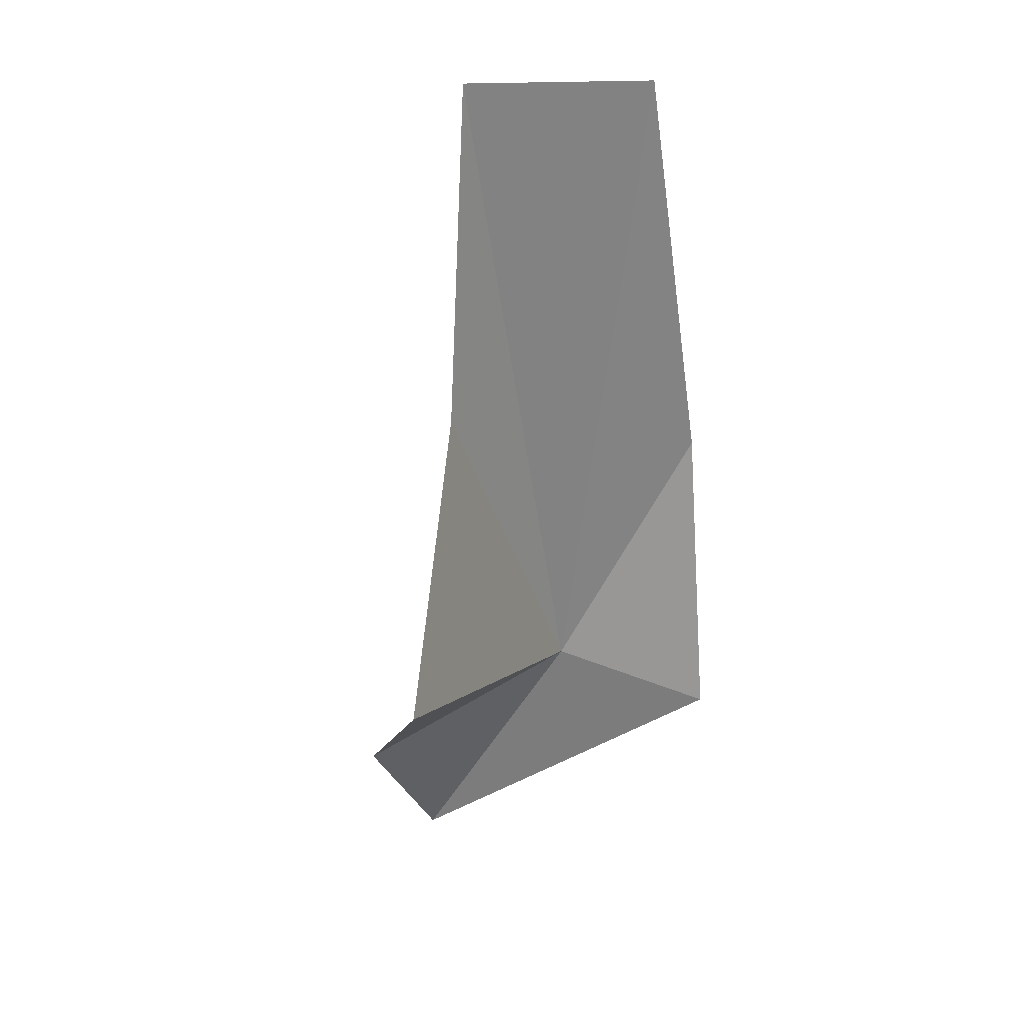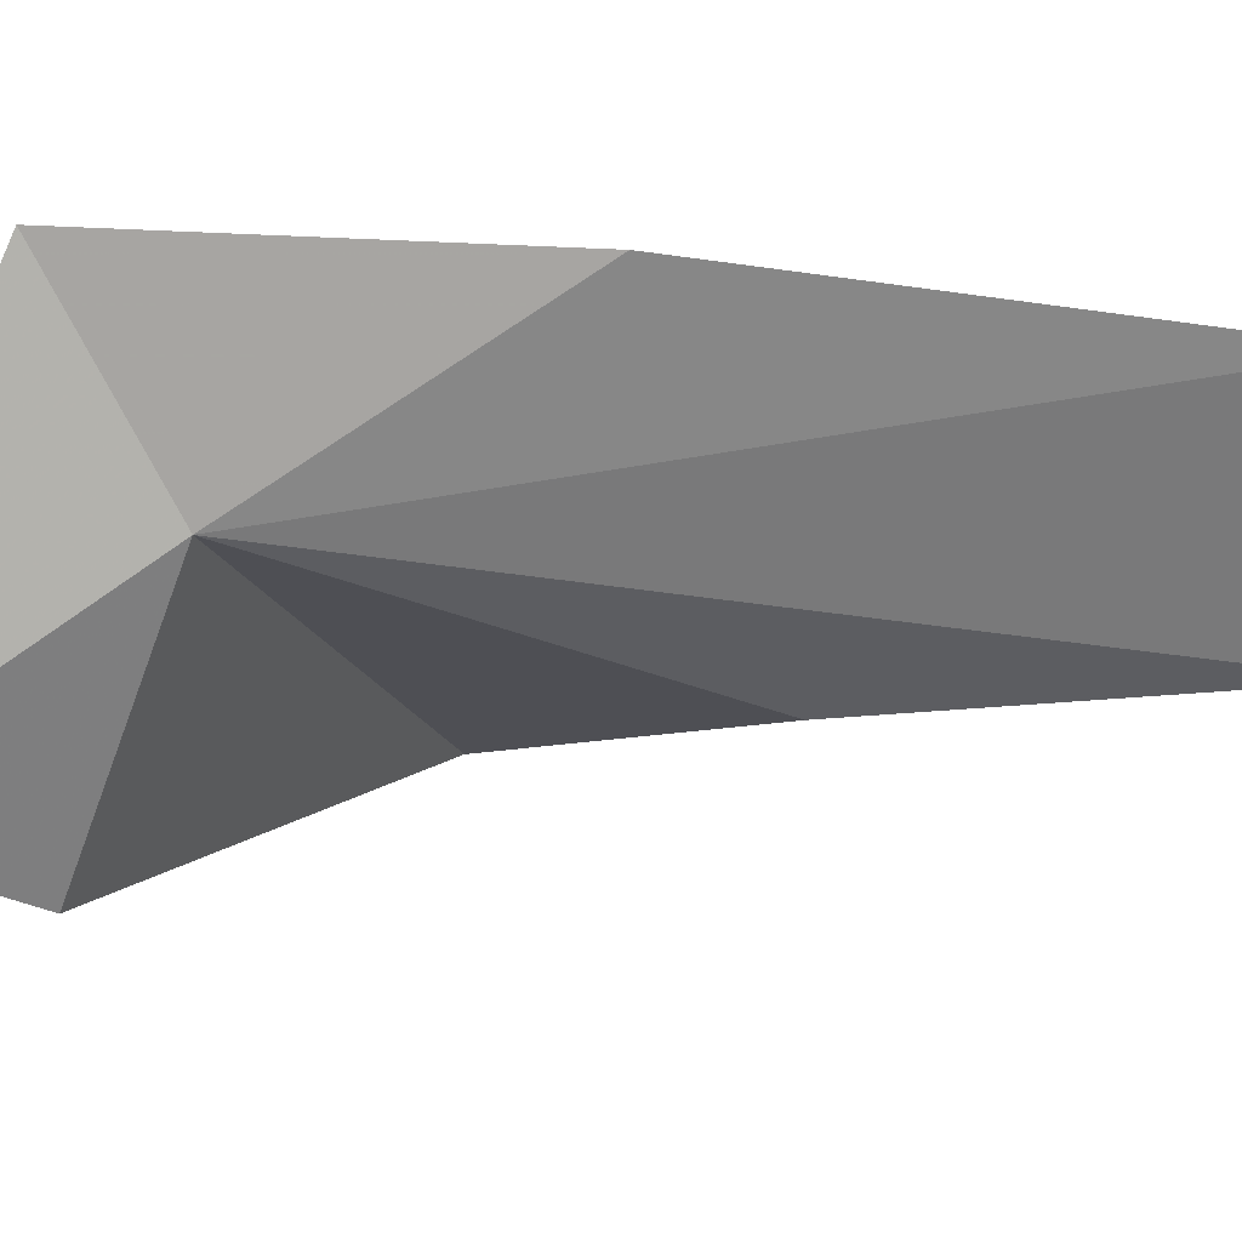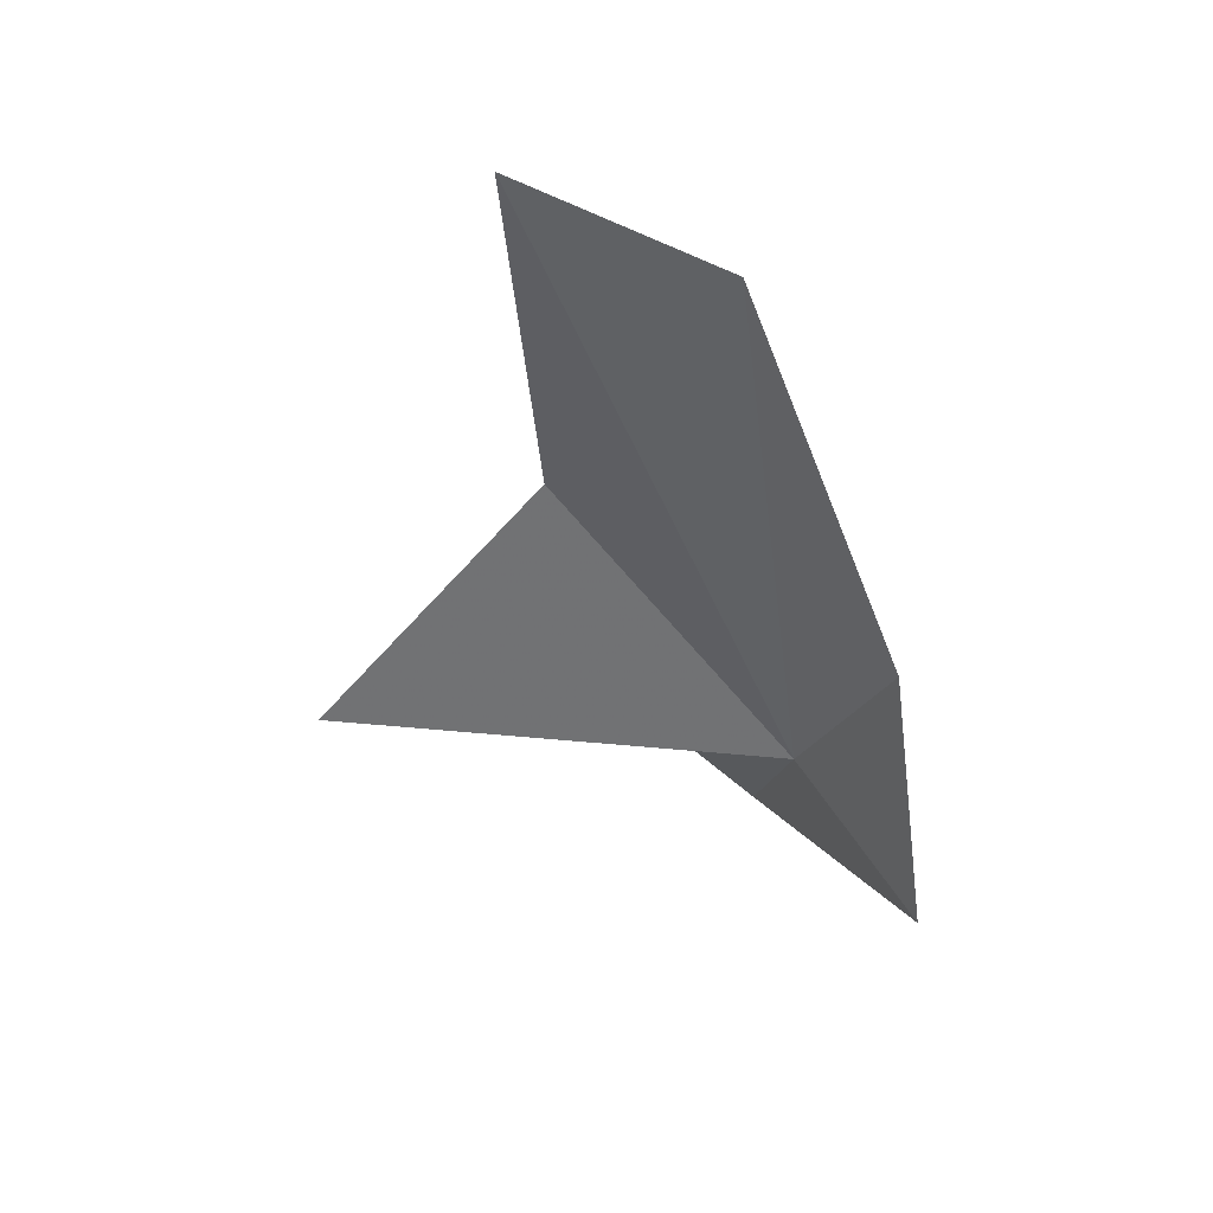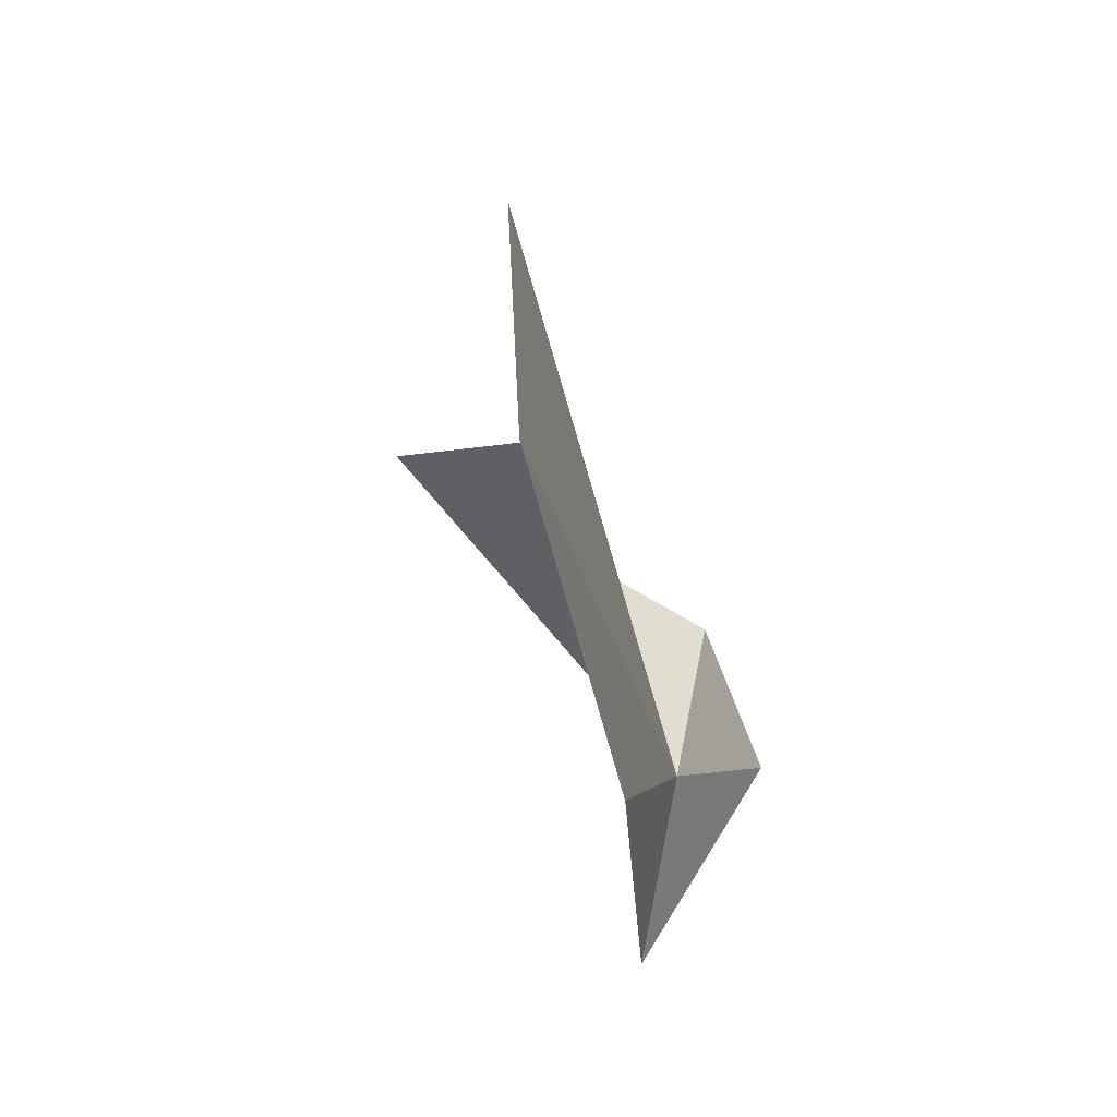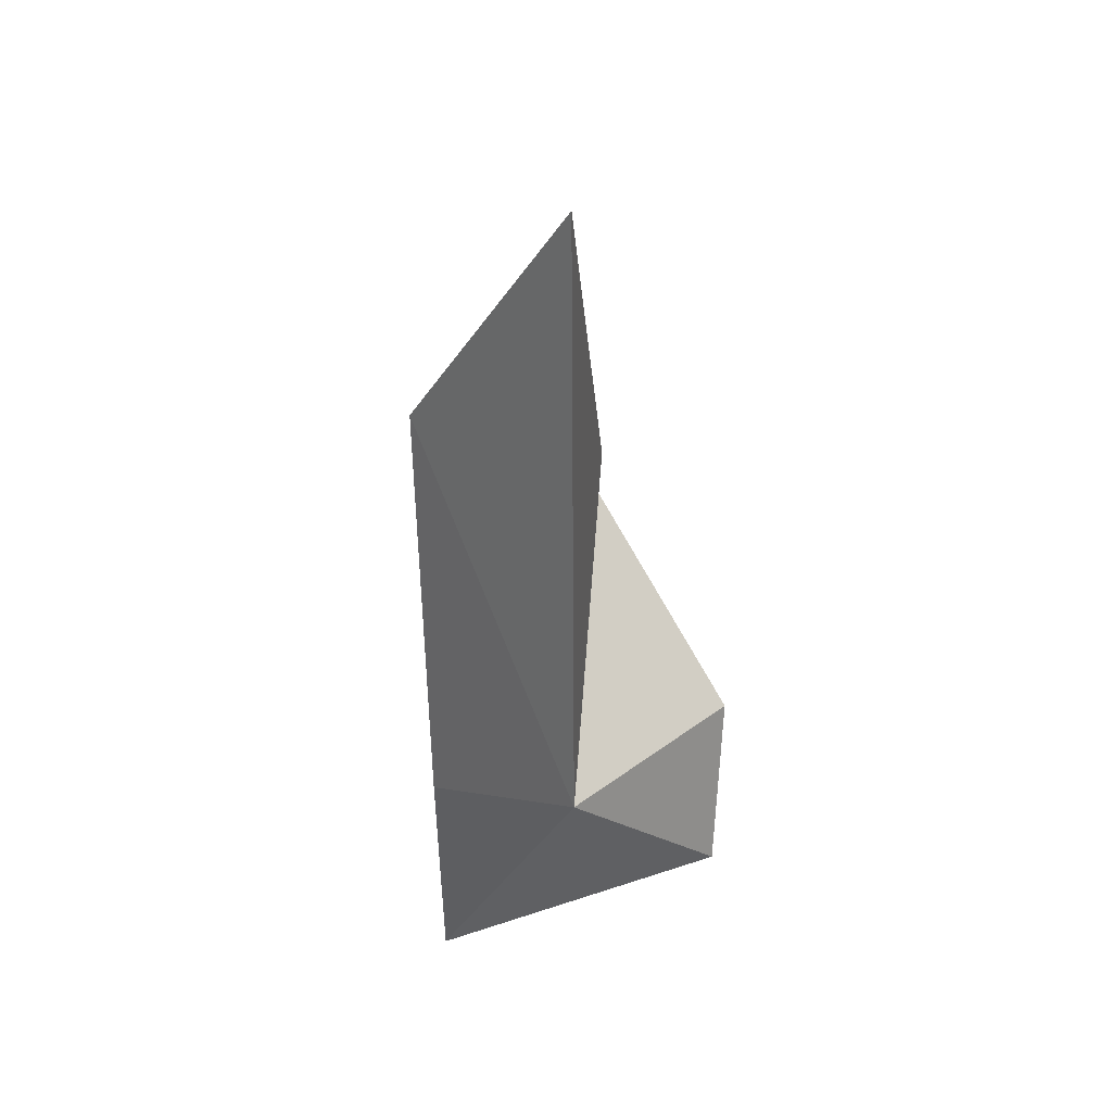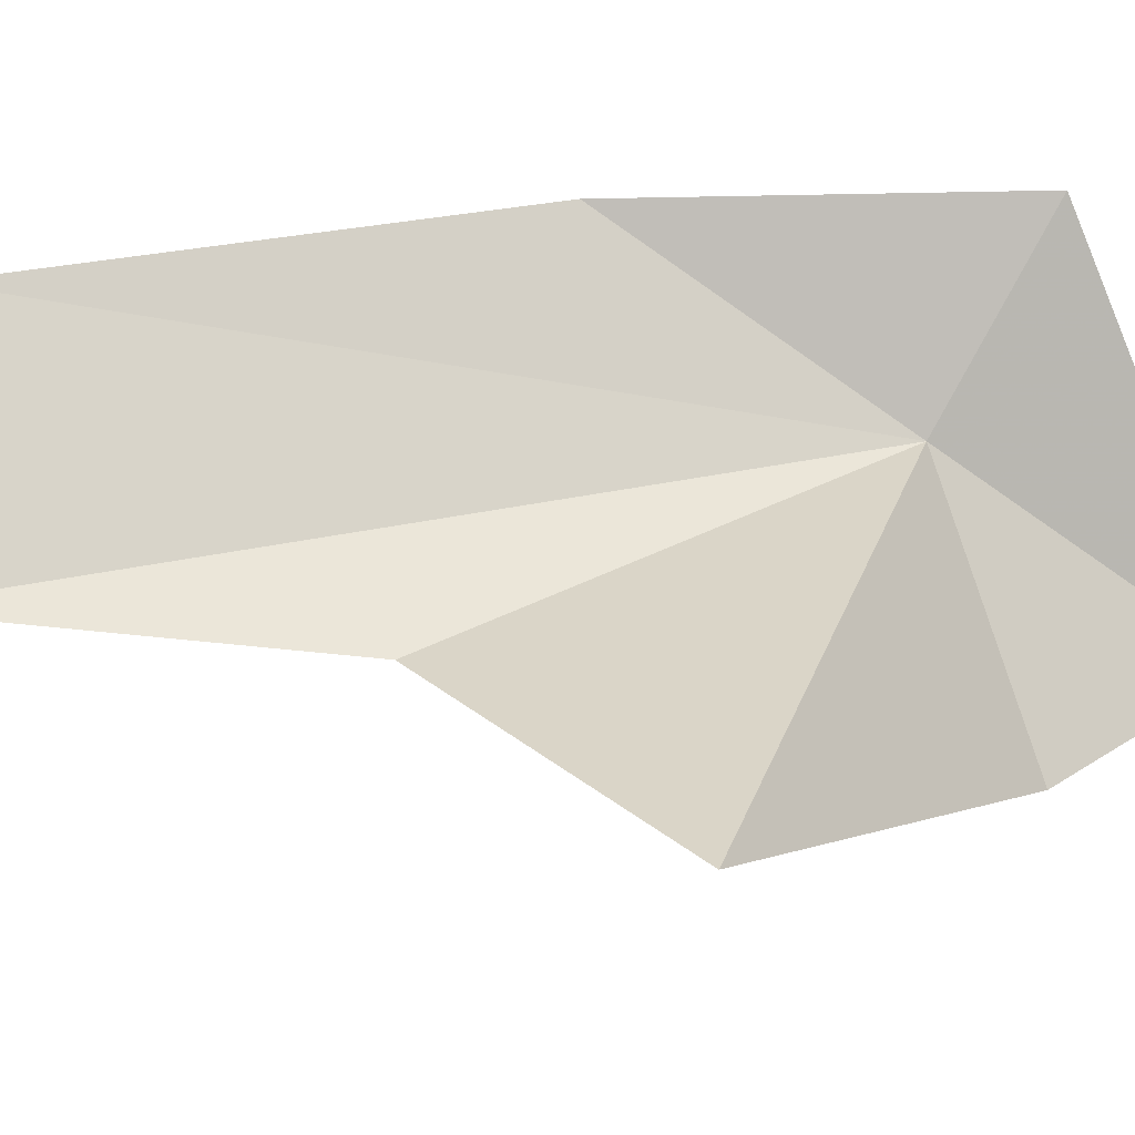
<metadata>
{"format":"obj","ext":"obj","renderer":"f3d","projection":"perspective","resolution":1024,"background":"white","views":[{"elev":15.5,"azim":101.9,"up":"+Z"},{"elev":-10.1,"azim":-83.2,"up":"+Y"},{"elev":43.9,"azim":169.1,"up":"+Z"},{"elev":60.2,"azim":-139.0,"up":"+Z"},{"elev":63.2,"azim":-102.6,"up":"+Z"},{"elev":29.3,"azim":100.2,"up":"+Y"}]}
</metadata>
<code>
v -33.77 -35.17 4.977
v -24.25 -36.48 6.684
v -28.96 -36.78 11.87
v -33.94 -38.57 5.96e-08
v -31.29 -39.39 2.794
v -28.18 -36.28 19.22
v -34.66 -32.12 10.28
v -31.55 -32.78 19.13
v -35.6 -31.85 3.269
f 1 2 3
f 1 3 6
f 1 5 2
f 1 8 7
f 1 7 9
f 1 6 8
f 1 4 5
f 1 9 4

</code>
